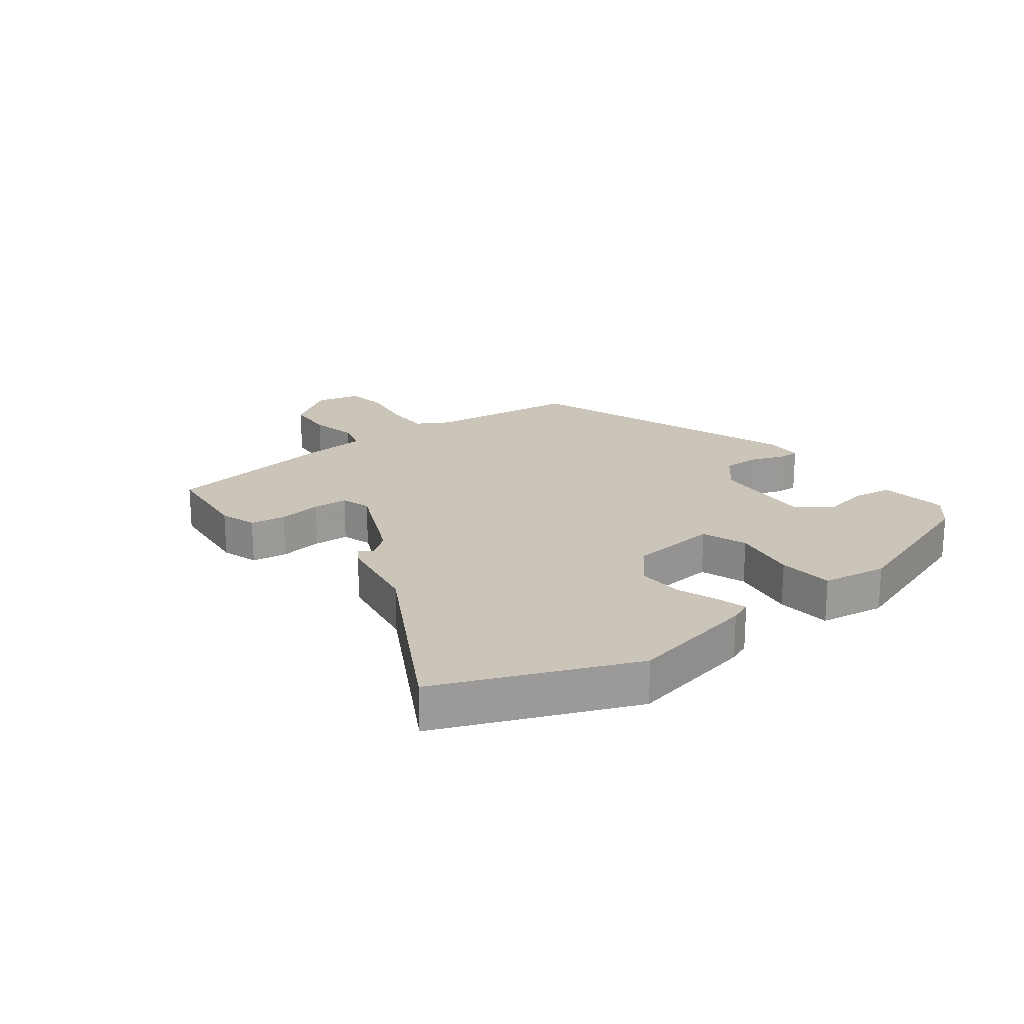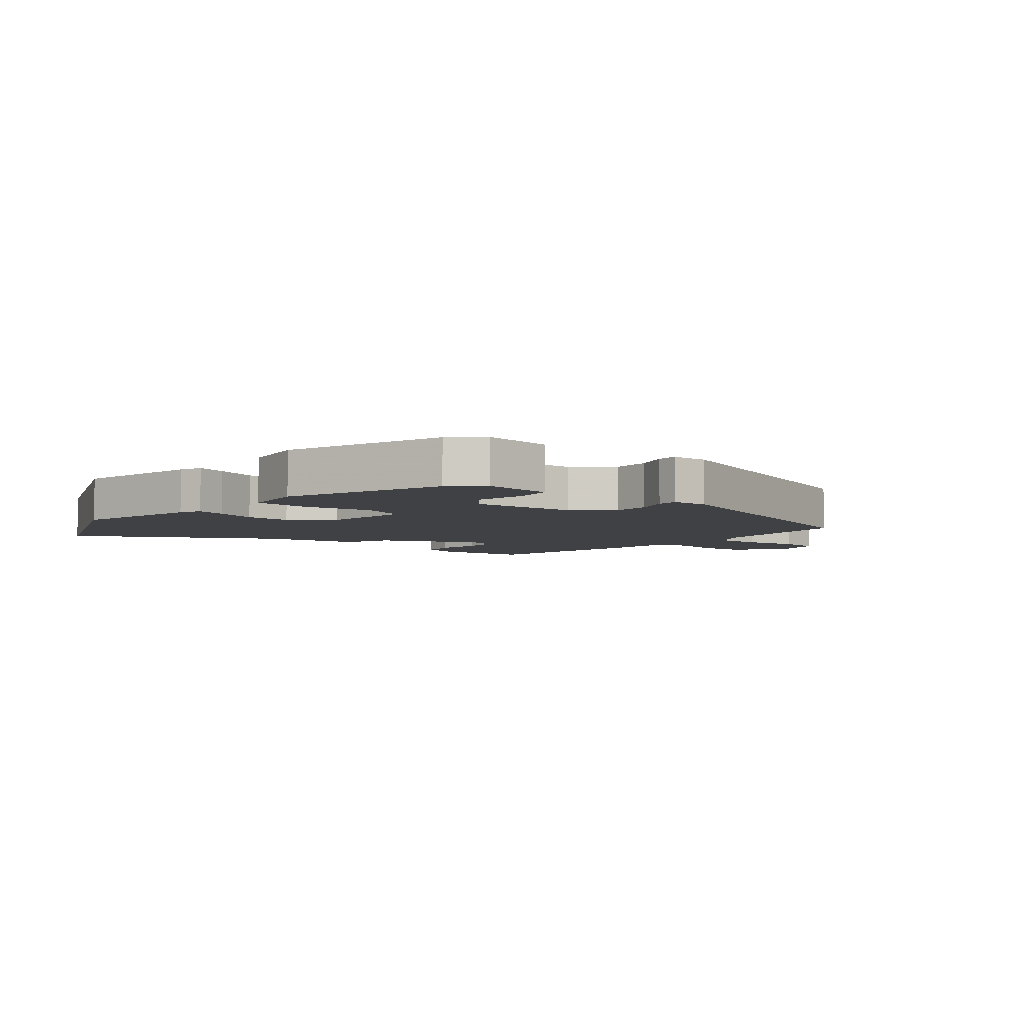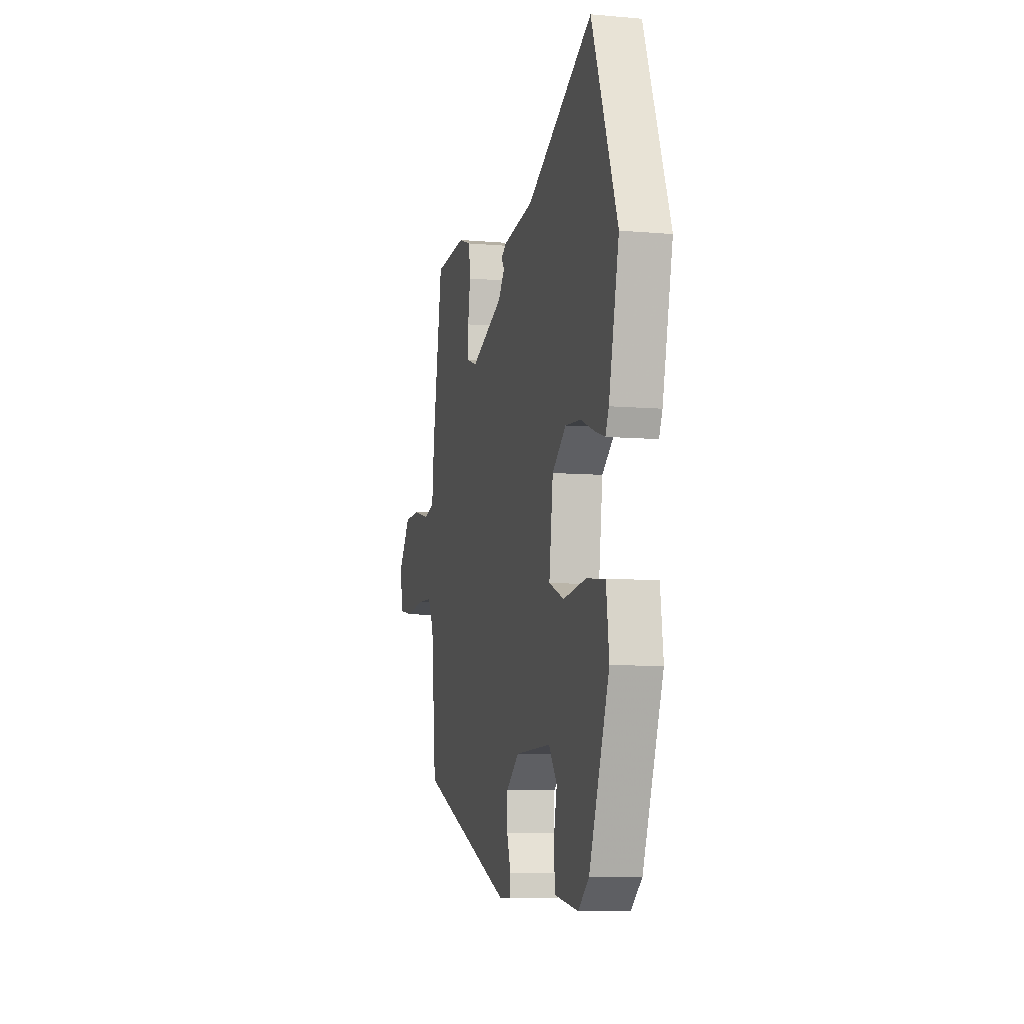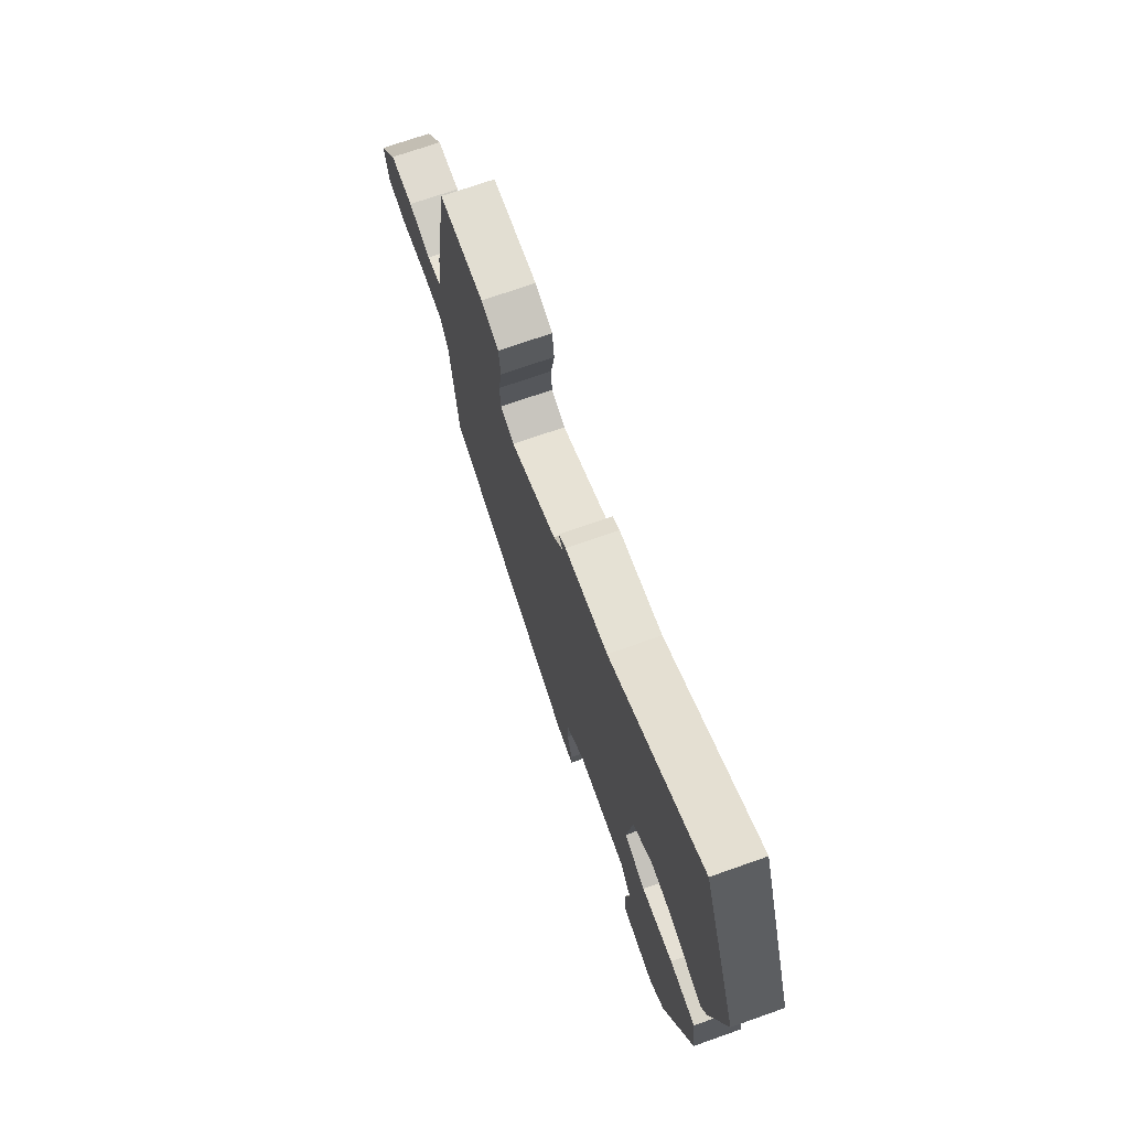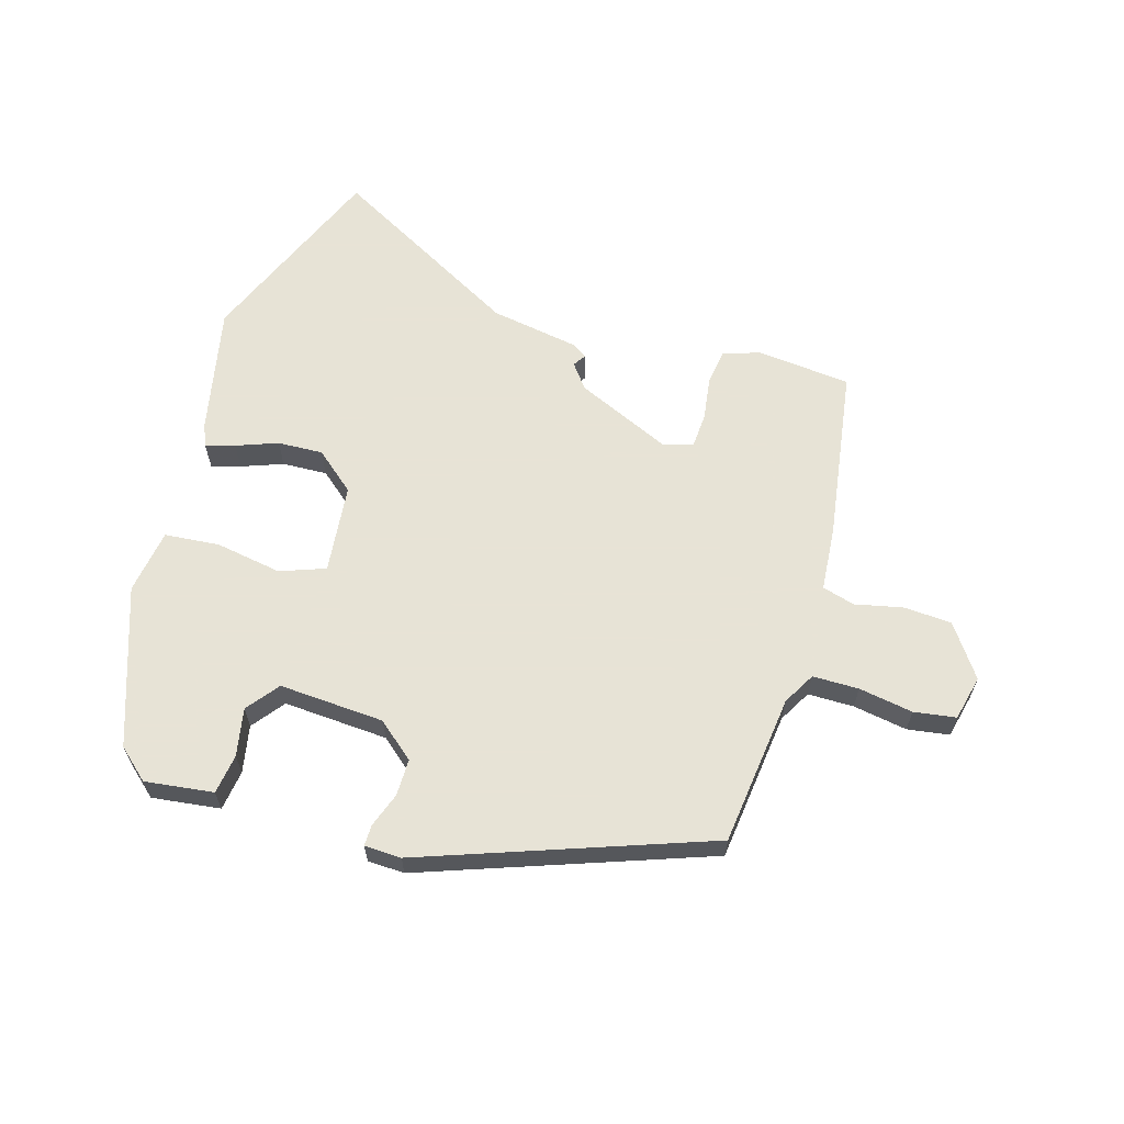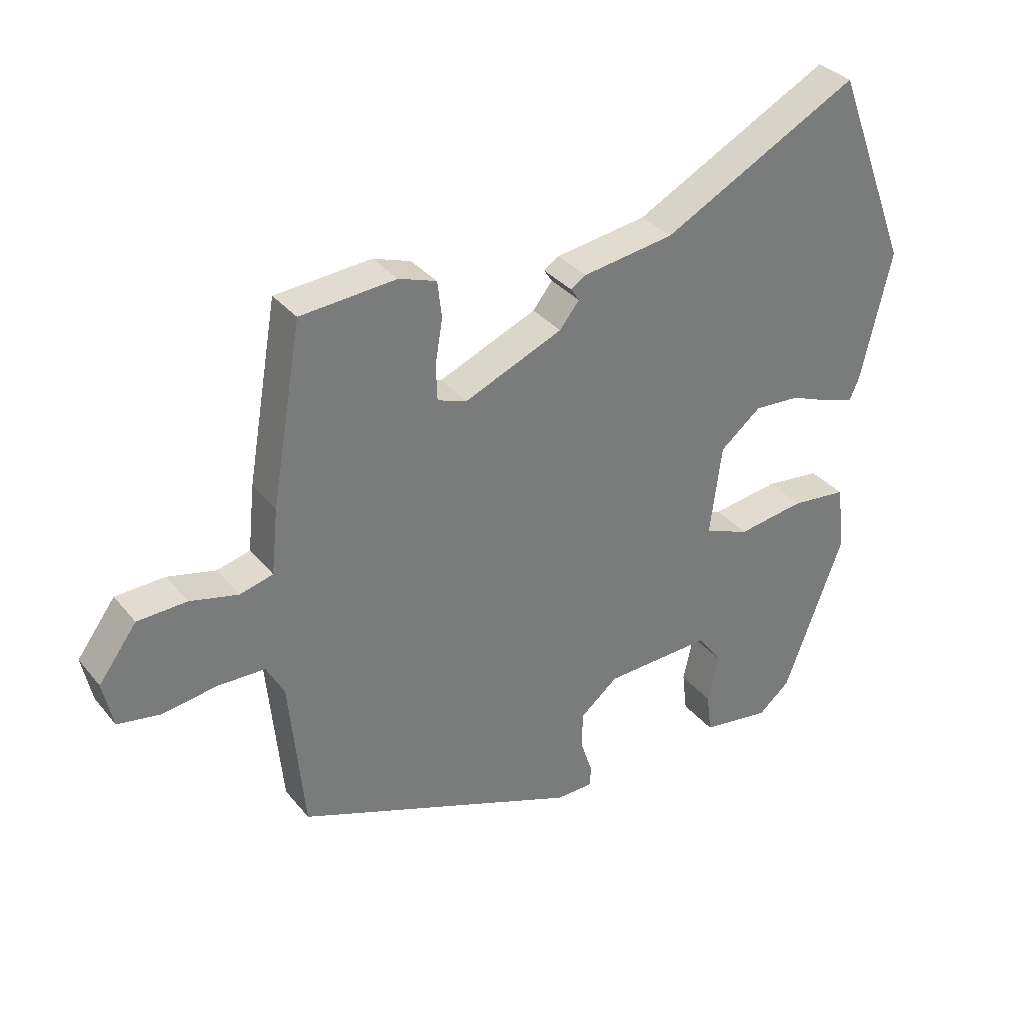
<metadata>
{"format":"obj","ext":"obj","renderer":"f3d","projection":"perspective","resolution":1024,"background":"white","views":[{"elev":20.4,"azim":54.0,"up":"+Y"},{"elev":-5.4,"azim":141.8,"up":"+Y"},{"elev":-7.8,"azim":76.2,"up":"+Z"},{"elev":71.6,"azim":70.6,"up":"+Z"},{"elev":62.6,"azim":-162.2,"up":"+Y"},{"elev":33.6,"azim":-33.0,"up":"+Z"}]}
</metadata>
<code>
v -0.482 0.07 0.503
v -0.326 0.07 0.515
v -0.265 0.07 0.494
v -0.258 0.07 0.435
v -0.27 0.07 0.363
v -0.268 0.07 0.305
v -0.22 0.07 0.288
v -0.06 0.07 0.355
v -0.028 0.07 0.395
v -0.042 0.07 0.416
v -0.017 0.07 0.432
v 0.132 0.07 0.454
v 0.453 0.07 0.622
v 0.577 0.07 0.3
v 0.528 0.07 0.088
v 0.512 0.07 0.052
v 0.464 0.07 0.067
v 0.396 0.07 0.094
v 0.321 0.07 0.099
v 0.254 0.07 0.045
v 0.235 0.07 -0.103
v 0.309 0.07 -0.132
v 0.419 0.07 -0.116
v 0.51 0.07 -0.126
v 0.524 0.07 -0.234
v 0.427 0.07 -0.493
v 0.375 0.07 -0.537
v 0.262 0.07 -0.52
v 0.254 0.07 -0.454
v 0.271 0.07 -0.375
v 0.231 0.07 -0.321
v 0.057 0.07 -0.328
v -0.005 0.07 -0.378
v -0.006 0.07 -0.439
v 0.013 0.07 -0.496
v 0.013 0.07 -0.531
v -0.048 0.07 -0.532
v -0.513 0.07 -0.353
v -0.537 0.07 -0.102
v -0.566 0.07 -0.048
v -0.642 0.07 -0.046
v -0.732 0.07 -0.059
v -0.801 0.07 -0.047
v -0.817 0.07 0.028
v -0.755 0.07 0.112
v -0.675 0.07 0.115
v -0.597 0.07 0.096
v -0.543 0.07 0.11
v -0.532 0.07 0.216
v -0.482 0 0.503
v -0.326 0 0.515
v -0.265 0 0.494
v -0.258 0 0.435
v -0.27 0 0.363
v -0.268 0 0.305
v -0.22 0 0.288
v -0.06 0 0.355
v -0.028 0 0.395
v -0.042 0 0.416
v -0.017 0 0.432
v 0.132 0 0.454
v 0.453 0 0.622
v 0.577 0 0.3
v 0.528 0 0.088
v 0.512 0 0.052
v 0.464 0 0.067
v 0.396 0 0.094
v 0.321 0 0.099
v 0.254 0 0.045
v 0.235 0 -0.103
v 0.309 0 -0.132
v 0.419 0 -0.116
v 0.51 0 -0.126
v 0.524 0 -0.234
v 0.427 0 -0.493
v 0.375 0 -0.537
v 0.262 0 -0.52
v 0.254 0 -0.454
v 0.271 0 -0.375
v 0.231 0 -0.321
v 0.057 0 -0.328
v -0.005 0 -0.378
v -0.006 0 -0.439
v 0.013 0 -0.496
v 0.013 0 -0.531
v -0.048 0 -0.532
v -0.513 0 -0.353
v -0.537 0 -0.102
v -0.566 0 -0.048
v -0.642 0 -0.046
v -0.732 0 -0.059
v -0.801 0 -0.047
v -0.817 0 0.028
v -0.755 0 0.112
v -0.675 0 0.115
v -0.597 0 0.096
v -0.543 0 0.11
v -0.532 0 0.216
f 48 49 1 2
f 44 45 46 47
f 44 47 48
f 41 42 43 44
f 40 41 44 48
f 39 40 48 2
f 34 35 36 37
f 33 34 37 38
f 32 33 38 39
f 27 28 29 30
f 25 26 27 30
f 25 30 31
f 22 23 24 25
f 21 22 25 31
f 15 16 17 18
f 15 18 19
f 12 13 14 15
f 12 15 19
f 9 10 11 12
f 8 9 12 19
f 7 8 19 20
f 2 3 4 5
f 2 5 6
f 39 2 6
f 21 31 32 39
f 20 21 39
f 6 7 20 39
f 51 50 98 97
f 96 95 94 93
f 97 96 93
f 93 92 91 90
f 97 93 90 89
f 51 97 89 88
f 86 85 84 83
f 87 86 83 82
f 88 87 82 81
f 79 78 77 76
f 79 76 75 74
f 80 79 74
f 74 73 72 71
f 80 74 71 70
f 67 66 65 64
f 68 67 64
f 64 63 62 61
f 68 64 61
f 61 60 59 58
f 68 61 58 57
f 69 68 57 56
f 54 53 52 51
f 55 54 51
f 55 51 88
f 88 81 80 70
f 88 70 69
f 88 69 56 55
f 1 50 51 2
f 2 51 52 3
f 3 52 53 4
f 4 53 54 5
f 5 54 55 6
f 6 55 56 7
f 7 56 57 8
f 8 57 58 9
f 9 58 59 10
f 10 59 60 11
f 11 60 61 12
f 12 61 62 13
f 13 62 63 14
f 14 63 64 15
f 15 64 65 16
f 16 65 66 17
f 17 66 67 18
f 18 67 68 19
f 19 68 69 20
f 20 69 70 21
f 21 70 71 22
f 22 71 72 23
f 23 72 73 24
f 24 73 74 25
f 25 74 75 26
f 26 75 76 27
f 27 76 77 28
f 28 77 78 29
f 29 78 79 30
f 30 79 80 31
f 31 80 81 32
f 32 81 82 33
f 33 82 83 34
f 34 83 84 35
f 35 84 85 36
f 36 85 86 37
f 37 86 87 38
f 38 87 88 39
f 39 88 89 40
f 40 89 90 41
f 41 90 91 42
f 42 91 92 43
f 43 92 93 44
f 44 93 94 45
f 45 94 95 46
f 46 95 96 47
f 47 96 97 48
f 48 97 98 49
f 49 98 50 1

</code>
